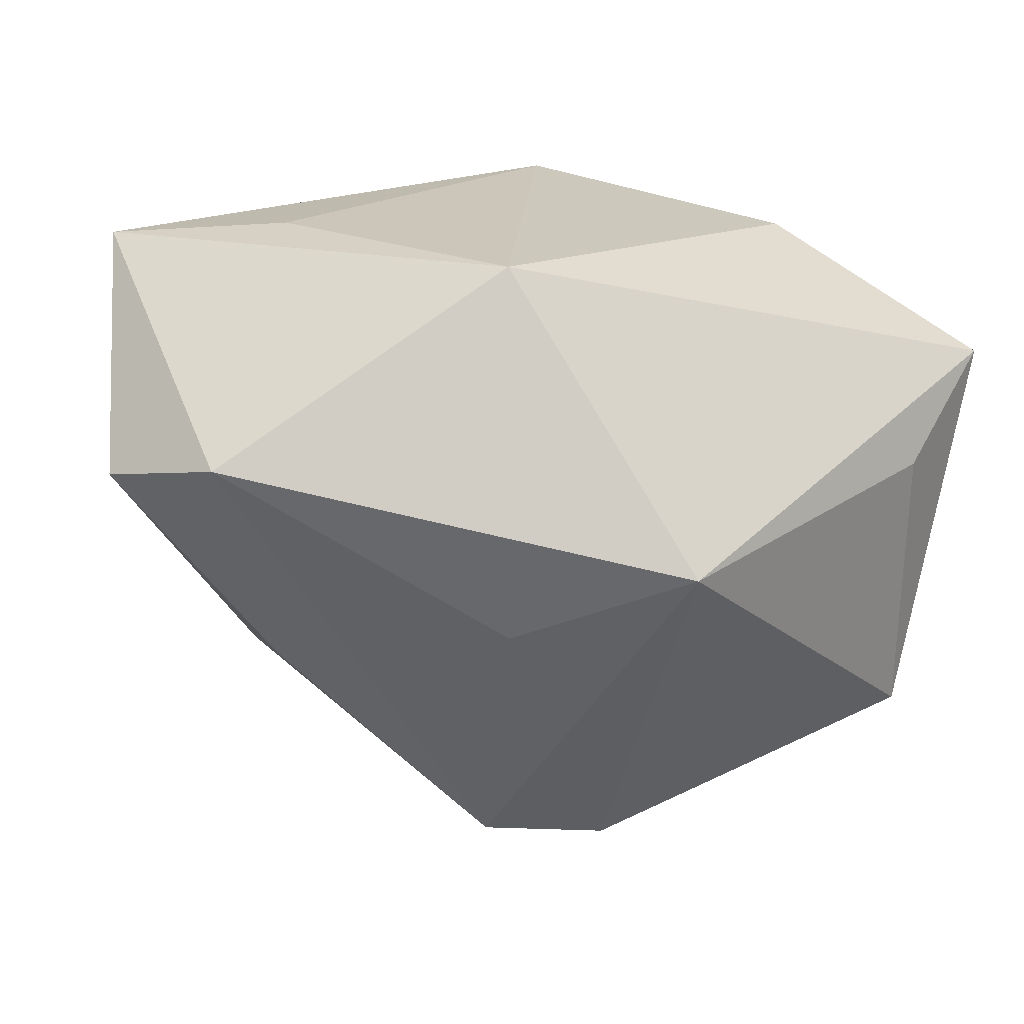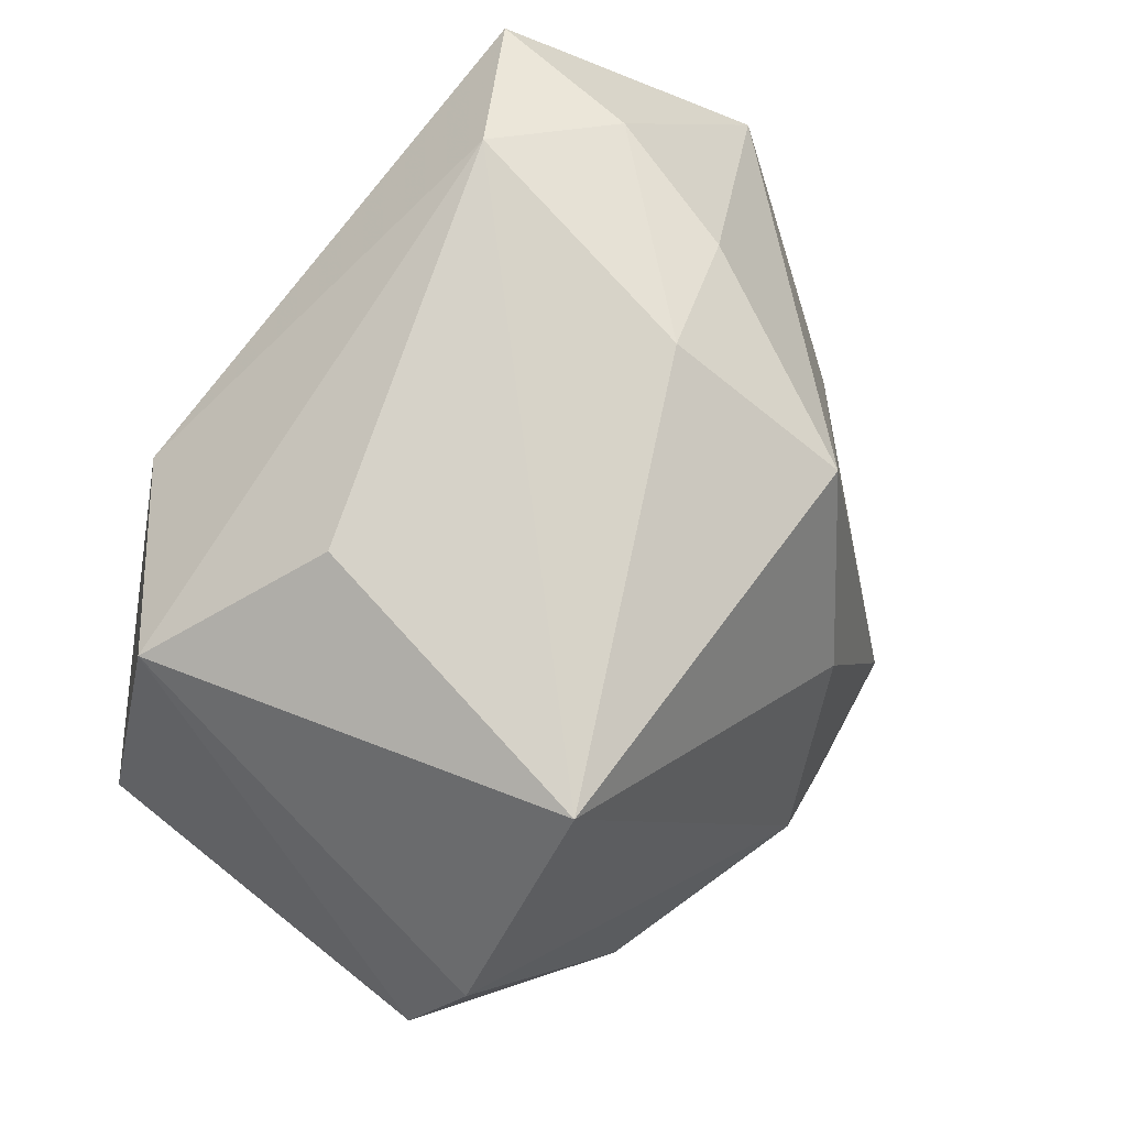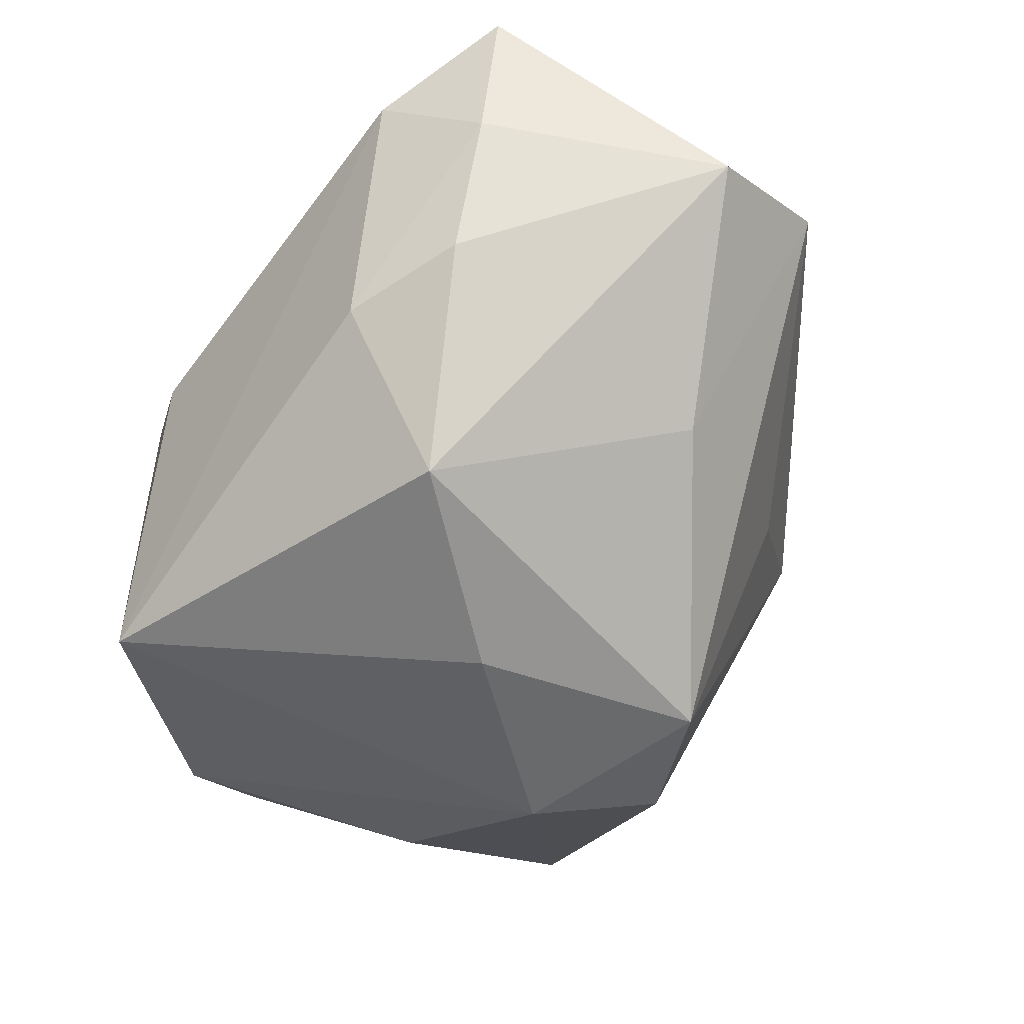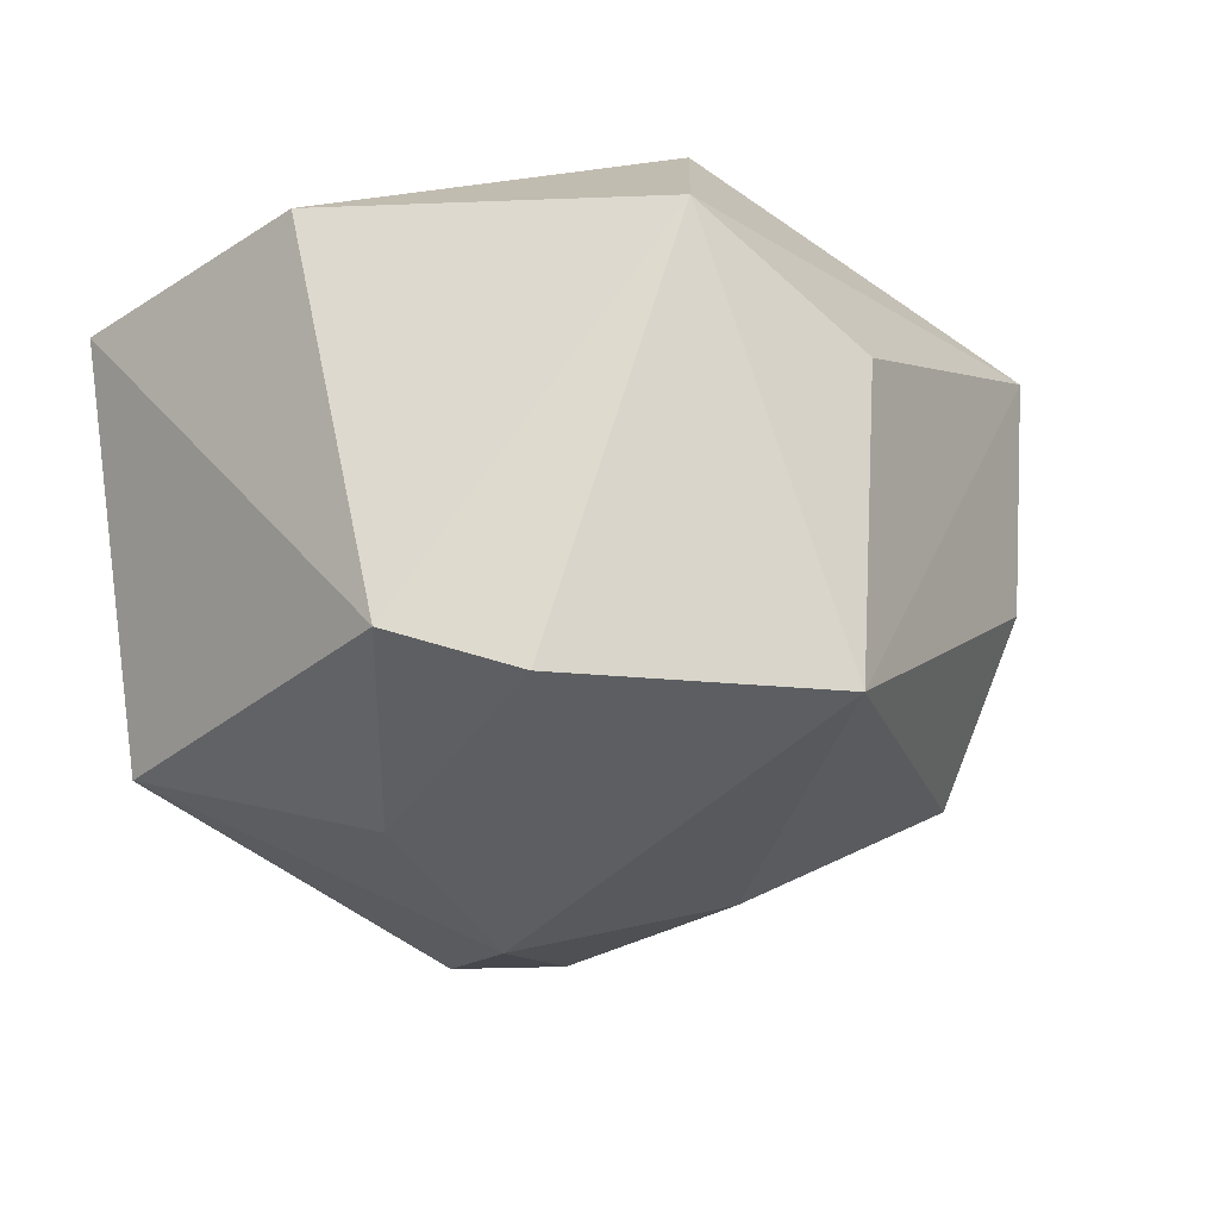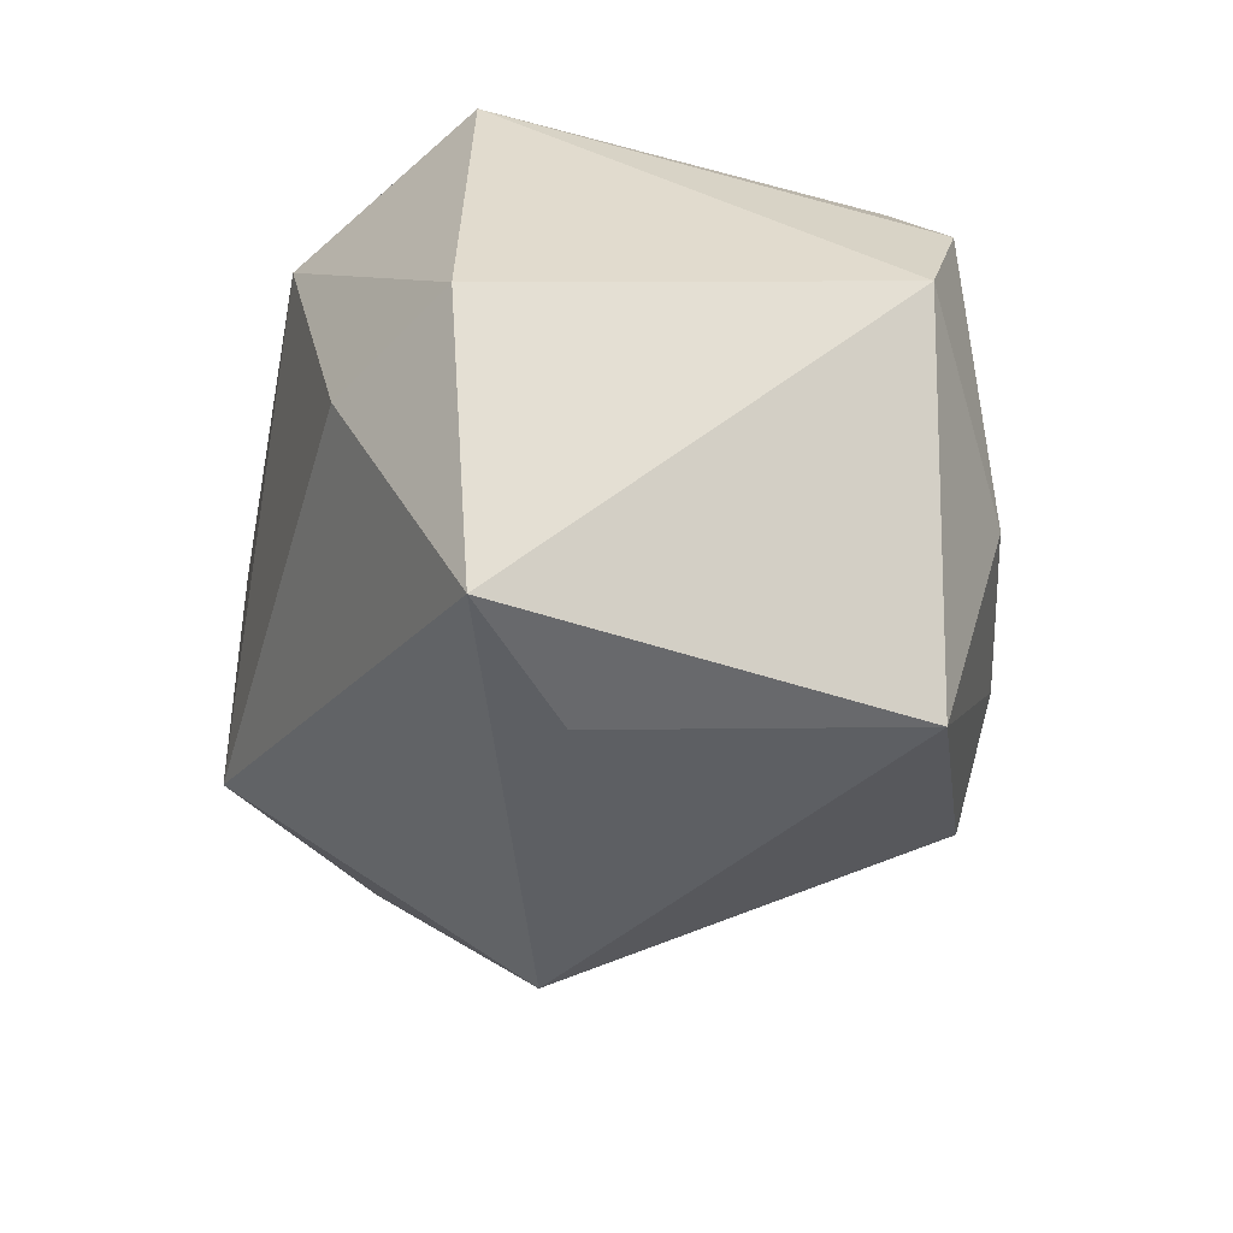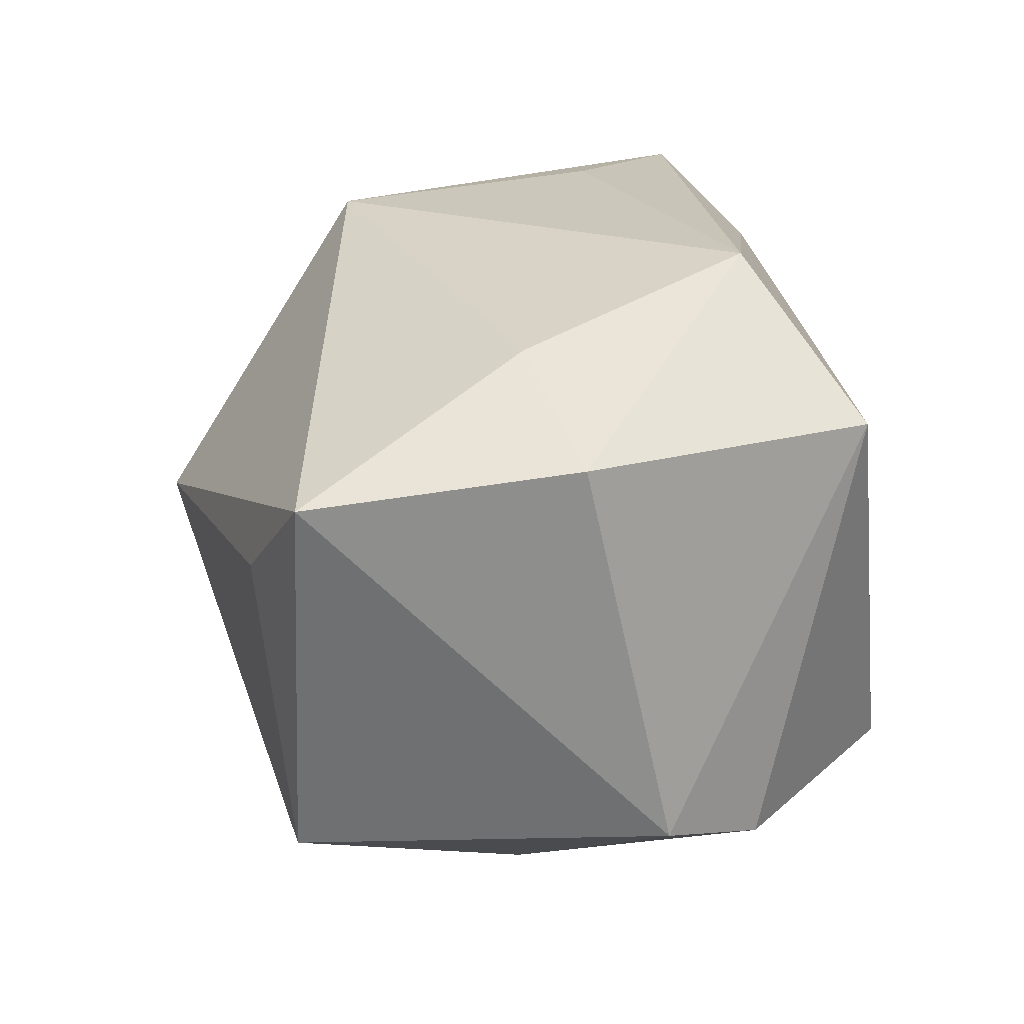
<metadata>
{"format":"obj","ext":"obj","renderer":"f3d","projection":"perspective","resolution":1024,"background":"white","views":[{"elev":20.9,"azim":-43.7,"up":"+Z"},{"elev":73.6,"azim":129.3,"up":"+Y"},{"elev":-38.1,"azim":-133.3,"up":"+Z"},{"elev":-21.5,"azim":114.6,"up":"+Z"},{"elev":-42.4,"azim":78.7,"up":"+Y"},{"elev":21.7,"azim":70.0,"up":"+Z"}]}
</metadata>
<code>
v -0.008929 -0.02061 -0.03761
v 0.02844 -0.0125 0.02815
v -0.02649 -0.02331 -0.006438
v -0.02468 0.03695 0.02253
v 0.0003458 -0.01002 -0.03928
v -0.02501 0.01503 0.03243
v 0.02176 -0.0399 0.005998
v 0.01591 0.0344 0.007617
v 0.04264 -0.01118 0.01999
v 0.0247 -0.03678 -0.02557
v -0.05312 0.01142 0.00999
v 0.03779 0.01109 -0.02632
v -0.03645 0.03249 0.01431
v -0.05115 -0.00454 0.01396
v 0.03372 0.02418 0.0176
v -0.03755 0.03113 0.03061
v 0.02096 0.03426 -0.02616
v -0.02294 0.02697 -0.02343
v 0.04254 -0.001325 -0.02209
v -0.01189 0.009196 -0.03368
v -0.01486 -0.0399 0.001901
v -0.02022 0.03636 -0.005028
v -0.03806 0.002576 -0.013
v 0.03455 -0.03825 0.01646
v -0.03226 0.03222 -0.0009227
v -0.02022 -0.01659 0.03243
v 0.02264 -0.0108 -0.03335
v 0.01665 0.01692 0.03243
v -0.02105 -0.01362 -0.03534
f 3 29 21
f 15 17 8
f 7 24 21
f 21 10 7
f 7 10 24
f 1 29 5
f 5 10 1
f 21 29 1
f 1 10 21
f 27 10 5
f 16 13 11
f 9 2 24
f 17 18 22
f 20 17 5
f 20 18 17
f 5 29 20
f 29 18 20
f 11 18 23
f 23 18 29
f 21 24 26
f 24 2 26
f 28 9 15
f 2 9 28
f 28 26 2
f 15 8 4
f 4 28 15
f 16 28 4
f 4 8 17
f 17 22 4
f 13 16 4
f 4 22 13
f 10 27 19
f 24 10 19
f 19 9 24
f 15 9 19
f 13 22 25
f 25 22 18
f 11 13 25
f 25 18 11
f 14 16 11
f 14 26 16
f 21 26 14
f 14 3 21
f 29 3 14
f 11 23 14
f 14 23 29
f 16 26 6
f 6 28 16
f 26 28 6
f 12 19 27
f 5 17 12
f 12 27 5
f 12 17 15
f 15 19 12

</code>
